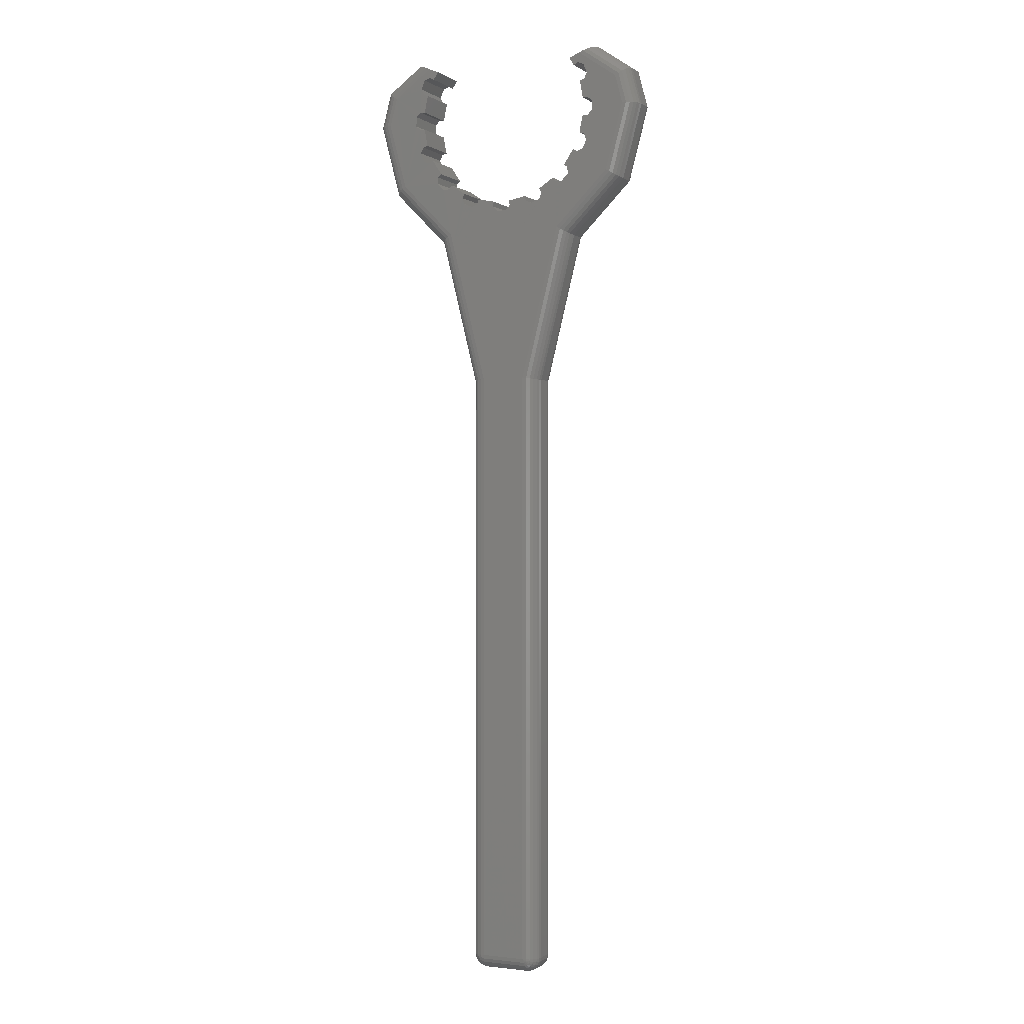
<metadata>
{"format":"stl","ext":"stl","renderer":"f3d","projection":"perspective","resolution":1024,"background":"white","views":[{"elev":-0.4,"azim":-155.0,"up":"+Y"}]}
</metadata>
<code>
# stl→obj: 462 verts, 960 faces
v -2478 258.4 118
v -2478 339.1 116
v -2478 258.4 116
v -2478 339.1 118
v -2468 339.1 116
v -2468 258.4 118
v -2468 258.4 116
v -2468 339.1 118
v -2469 364.1 114
v -2468 363.7 120
v -2468 363.7 114
v -2469 364.1 120
v -2472 362.9 120
v -2472 363.6 114
v -2472 362.9 114
v -2472 363.6 120
v -2472 364.3 114
v -2472 364.3 120
v -2467 364.3 120
v -2467 365.1 114
v -2467 364.3 114
v -2467 365.1 120
v -2469 364.7 120
v -2469 364.7 114
v -2467 365.7 114
v -2467 365.7 120
v -2465 367.1 120
v -2465 367.1 114
v -2465 366.5 120
v -2465 366.5 114
v -2464 366.5 120
v -2464 366.5 114
v -2474 362.9 114
v -2474 362.9 120
v -2474 363.6 114
v -2474 363.6 120
v -2461 370.8 120
v -2460 372 114
v -2461 370.8 114
v -2460 372 120
v -2460 377.9 120
v -2461 377.8 114
v -2460 377.9 114
v -2461 377.8 120
v -2463 368.8 120
v -2462 370.8 114
v -2463 368.8 114
v -2462 370.8 120
v -2478 363.7 120
v -2477 364 114
v -2478 363.7 114
v -2477 364 120
v -2477 364.7 114
v -2474 364.2 120
v -2474 364.2 114
v -2477 364.7 120
v -2460 375.3 114
v -2459 376 120
v -2459 376 114
v -2460 375.3 120
v -2479 365 114
v -2479 364.2 120
v -2479 364.2 114
v -2479 365 120
v -2485 377.6 120
v -2486 381 120
v -2486 377.7 120
v -2485 380.2 120
v -2485 380 120
v -2489 367.4 120
v -2490 380.2 120
v -2491 376.4 120
v -2485 383.9 120
v -2487 377.1 120
v -2485 382.2 120
v -2485 382.5 120
v -2483 383.2 120
v -2484 382.2 120
v -2487 375.7 120
v -2486 371.8 120
v -2481 360.1 120
v -2486 375.1 120
v -2485 370.6 120
v -2484 370.3 120
v -2484 370.6 120
v -2483 367.3 120
v -2482 366.3 120
v -2481 366.4 120
v -2481 358.5 120
v -2481 366.9 120
v -2473 356.4 120
v -2465 358.5 120
v -2461 380.4 120
v -2461 380.2 120
v -2460 381.2 120
v -2465 360.1 120
v -2458 367.4 120
v -2463 367.5 120
v -2462 370.5 120
v -2462 382.4 120
v -2462 384 120
v -2463 383.4 120
v -2462 382.7 120
v -2461 382.4 120
v -2456 380.2 120
v -2459 377.3 120
v -2455 376.4 120
v -2461 372.8 120
v -2461 375.4 120
v -2461 373 120
v -2463 368.4 120
v -2479 365.6 120
v -2483 368.2 120
v -2482 368.6 120
v -2485 375.2 120
v -2485 372.6 120
v -2485 372.8 120
v -2481 366.9 114
v -2481 366.4 114
v -2482 366.3 114
v -2479 365.6 114
v -2463 367.5 114
v -2463 368.4 114
v -2461 373 114
v -2461 372.8 114
v -2485 382.5 114
v -2484 382.2 114
v -2462 382.7 114
v -2461 382.4 114
v -2461 380.2 114
v -2461 380.4 114
v -2461 375.4 114
v -2459 377.3 114
v -2483 368.2 114
v -2482 368.6 114
v -2463 383.4 114
v -2462 382.4 114
v -2460 381.2 114
v -2462 370.5 114
v -2486 375.1 114
v -2487 375.7 114
v -2485 382.2 114
v -2486 381 114
v -2485 380.2 114
v -2483 367.3 114
v -2485 380 114
v -2485 377.6 114
v -2487 377.1 114
v -2486 377.7 114
v -2485 375.2 114
v -2485 372.8 114
v -2485 372.6 114
v -2483 383.2 114
v -2484 370.3 114
v -2484 370.6 114
v -2486 371.8 114
v -2485 370.6 114
v -2473 356.4 114
v -2476 339.4 114
v -2481 358.5 114
v -2476 258.4 114
v -2470 258.4 114
v -2470 339.4 114
v -2465 358.5 114
v -2483 359.1 118
v -2483 359.1 116
v -2463 359.1 118
v -2463 359.1 116
v -2476 339.4 120
v -2476 258.4 120
v -2470 258.4 120
v -2470 339.4 120
v -2470 256.4 118
v -2476 256.4 116
v -2470 256.4 116
v -2476 256.4 118
v -2459 384.9 118
v -2455 381.4 116
v -2459 384.9 116
v -2455 381.4 118
v -2490 380.2 114
v -2489 367.4 114
v -2491 376.4 114
v -2485 383.9 114
v -2462 384 114
v -2456 380.2 114
v -2458 367.4 114
v -2455 376.4 114
v -2465 360.1 114
v -2481 360.1 114
v -2490 366.4 116
v -2490 366.4 118
v -2493 376.4 116
v -2493 376.4 118
v -2492 381.4 116
v -2492 381.4 118
v -2487 384.8 118
v -2487 384.8 116
v -2456 366.4 118
v -2456 366.4 116
v -2453 376.4 116
v -2453 376.4 118
v -2478 258.4 115
v -2478 339.2 114.6
v -2478 258.4 114.6
v -2478 339.1 115
v -2477 339.3 114.1
v -2477 258.4 114.3
v -2477 339.2 114.3
v -2477 258.4 114.1
v -2478 258.4 115.5
v -2478 339.1 115.5
v -2482 359.6 114.3
v -2483 359.4 114.6
v -2483 359.1 115.5
v -2483 359.2 115
v -2465 359.8 114.1
v -2469 339.2 114.3
v -2470 339.3 114.1
v -2464 359.6 114.3
v -2469 339.2 114.6
v -2464 359.4 114.6
v -2468 339.1 115
v -2463 359.1 115.5
v -2468 339.1 115.5
v -2463 359.2 115
v -2470 258.4 114.1
v -2482 359.8 114.1
v -2469 258.4 114.3
v -2468 258.4 115.5
v -2468 258.4 115
v -2469 258.4 114.6
v -2477 258.4 119.8
v -2478 339.2 119.4
v -2478 258.4 119.4
v -2477 339.2 119.8
v -2470 257.4 119.8
v -2476 257.9 120
v -2476 257.4 119.8
v -2470 257.9 120
v -2477 258.4 120
v -2477 339.3 120
v -2470 256.7 115
v -2476 256.5 115.5
v -2476 256.7 115
v -2470 256.5 115.5
v -2478 339.1 119
v -2478 258.4 119
v -2476 257.9 114.1
v -2470 257.9 114.1
v -2478 339.1 118.5
v -2478 258.4 118.5
v -2470 257.4 114.3
v -2476 257 114.6
v -2476 257.4 114.3
v -2470 257 114.6
v -2469 339.2 119.8
v -2470 339.3 120
v -2469 258.4 119.8
v -2468 339.1 119
v -2469 258.4 119.4
v -2468 258.4 119
v -2469 339.2 119.4
v -2463 359.2 119
v -2464 359.4 119.4
v -2464 359.6 119.8
v -2463 359.1 118.5
v -2468 339.1 118.5
v -2470 256.5 118.5
v -2476 256.5 118.5
v -2470 257 119.4
v -2476 257 119.4
v -2470 256.7 119
v -2476 256.7 119
v -2468 258.4 118.5
v -2465 359.8 120
v -2468 257.4 116
v -2469 257 118
v -2469 257 116
v -2468 257.4 118
v -2483 359.2 119
v -2483 359.4 119.4
v -2482 359.8 120
v -2482 359.6 119.8
v -2477 256.5 116
v -2477 256.7 118
v -2477 256.7 116
v -2477 256.5 118
v -2478 257.4 118
v -2478 257.9 116
v -2478 257.4 116
v -2478 257.9 118
v -2468 257.9 118
v -2468 257.9 116
v -2478 257 118
v -2478 257 116
v -2483 359.1 118.5
v -2469 256.7 118
v -2470 256.5 116
v -2469 256.7 116
v -2470 256.5 118
v -2454 376.4 114.3
v -2456 366.7 114.6
v -2457 366.9 114.3
v -2454 376.4 114.6
v -2456 366.5 115
v -2453 376.4 115.5
v -2456 366.4 115.5
v -2453 376.4 115
v -2455 381 114.6
v -2455 381.2 115
v -2457 367.2 114.1
v -2455 376.4 114.1
v -2456 380.5 114.1
v -2455 380.8 114.3
v -2455 381.4 115.5
v -2460 384.4 114.3
v -2461 384.2 114.1
v -2490 366.9 114.3
v -2490 366.7 114.6
v -2489 367.2 114.1
v -2459 384.9 115.5
v -2460 384.8 115
v -2490 366.4 115.5
v -2490 366.5 115
v -2492 376.4 114.1
v -2493 376.4 115.5
v -2493 376.4 115
v -2493 376.4 114.6
v -2492 376.4 114.3
v -2460 384.6 114.6
v -2492 381.4 115.5
v -2491 381 114.6
v -2491 380.8 114.3
v -2489 367.2 120
v -2492 376.4 120
v -2490 366.9 119.8
v -2492 376.4 119.8
v -2490 366.4 118.5
v -2490 366.5 119
v -2486 384.5 114.6
v -2486 384.3 114.3
v -2492 381.2 115
v -2490 366.7 119.4
v -2493 376.4 119
v -2493 376.4 119.4
v -2491 380.5 114.1
v -2485 384.1 114.1
v -2487 384.8 115.5
v -2487 384.7 115
v -2493 376.4 118.5
v -2491 381 119.4
v -2491 380.8 119.8
v -2486 384.5 119.4
v -2486 384.3 119.8
v -2457 367.2 120
v -2457 366.9 119.8
v -2456 366.7 119.4
v -2491 380.5 120
v -2485 384.1 120
v -2456 366.4 118.5
v -2492 381.4 118.5
v -2492 381.2 119
v -2487 384.7 119
v -2487 384.8 118.5
v -2456 366.5 119
v -2460 384.6 119.4
v -2455 381.2 119
v -2460 384.8 119
v -2455 381 119.4
v -2453 376.4 119
v -2454 376.4 119.4
v -2477 257 119.4
v -2453 376.4 118.5
v -2454 376.4 119.8
v -2455 380.8 119.8
v -2455 381.4 118.5
v -2459 384.9 118.5
v -2460 384.4 119.8
v -2477 256.9 119
v -2478 257 118.5
v -2477 256.7 118.5
v -2477 257.2 119
v -2456 380.5 120
v -2461 384.2 120
v -2478 257.4 118.5
v -2477 256.7 119
v -2477 257.2 119.4
v -2477 256.5 118.5
v -2477 257.4 119.4
v -2478 257.5 119
v -2477 257.7 119.4
v -2478 258 119.4
v -2478 257.9 119
v -2478 257.9 118.5
v -2477 257.9 114.3
v -2477 257.4 114.6
v -2477 257.7 114.6
v -2477 257.7 114.3
v -2477 258.1 114.3
v -2477 258.3 114.1
v -2478 258 114.6
v -2477 258 114.1
v -2477 257.5 114.3
v -2477 256.9 115
v -2478 257 115.5
v -2477 257.2 115
v -2477 256.7 115.5
v -2477 257 114.6
v -2477 257.2 114.6
v -2477 256.5 115.5
v -2477 256.7 115
v -2478 257.4 115.5
v -2478 257.9 115.5
v -2477 258.1 114.1
v -2478 257.9 115
v -2478 257.5 115
v -2469 258.1 114.3
v -2469 257.7 114.6
v -2469 257.9 114.3
v -2469 258 114.6
v -2470 258.3 114.1
v -2470 258 114.1
v -2470 257.5 114.3
v -2469 257.7 114.3
v -2468 257.9 115
v -2470 258.1 114.1
v -2469 257.2 114.6
v -2469 257.4 114.6
v -2469 257.5 115
v -2469 257.2 115
v -2469 256.7 115.5
v -2469 256.9 115
v -2468 257.9 115.5
v -2468 257.4 115.5
v -2469 257 115.5
v -2477 258.1 119.8
v -2477 258.3 120
v -2477 257.9 119.8
v -2477 258.1 120
v -2469 258 119.4
v -2469 258.1 119.8
v -2477 257.7 119.8
v -2477 258 120
v -2470 257.5 119.8
v -2470 258.3 120
v -2477 257.5 119.8
v -2470 258 120
v -2470 258.1 120
v -2468 257.9 119
v -2469 257.9 119.8
v -2469 257.7 119.4
v -2468 257.9 118.5
v -2469 257.5 119
v -2468 257.4 118.5
v -2469 257.2 119
v -2469 257 118.5
v -2469 256.7 118.5
v -2469 256.9 119
v -2469 257.2 119.4
v -2469 257.4 119.4
v -2469 257.7 119.8
f 1 2 3
f 2 1 4
f 5 6 7
f 6 5 8
f 9 10 11
f 10 9 12
f 13 14 15
f 14 13 16
f 16 17 14
f 17 16 18
f 19 20 21
f 20 19 22
f 17 23 24
f 23 17 18
f 24 12 9
f 12 24 23
f 11 19 21
f 19 11 10
f 22 25 20
f 25 22 26
f 25 27 28
f 27 25 26
f 28 29 30
f 29 28 27
f 30 31 32
f 31 30 29
f 33 13 15
f 13 33 34
f 35 34 33
f 34 35 36
f 37 38 39
f 38 37 40
f 41 42 43
f 42 41 44
f 45 46 47
f 46 45 48
f 49 50 51
f 50 49 52
f 53 54 55
f 54 53 56
f 57 58 59
f 58 57 60
f 61 62 63
f 62 61 64
f 65 66 67
f 66 65 68
f 68 65 69
f 70 71 72
f 71 70 66
f 71 66 73
f 66 70 74
f 66 74 67
f 73 66 75
f 73 75 76
f 73 76 77
f 77 76 78
f 70 79 74
f 79 70 80
f 80 70 81
f 79 80 82
f 80 81 83
f 83 81 84
f 84 81 85
f 85 81 86
f 86 81 87
f 87 81 88
f 88 81 89
f 88 89 90
f 90 89 91
f 90 91 62
f 90 62 64
f 62 91 49
f 49 91 52
f 52 91 56
f 56 91 36
f 36 91 34
f 34 91 13
f 13 91 92
f 13 92 16
f 16 92 12
f 16 12 23
f 12 92 10
f 10 92 19
f 19 92 22
f 44 93 94
f 93 44 41
f 93 41 95
f 22 27 26
f 27 22 92
f 27 92 96
f 27 96 29
f 29 96 31
f 31 96 97
f 31 97 98
f 98 97 48
f 48 97 99
f 99 97 37
f 37 97 40
f 40 97 60
f 60 97 58
f 100 101 102
f 101 100 103
f 101 103 104
f 101 104 105
f 105 104 95
f 105 95 41
f 105 41 106
f 105 106 58
f 105 58 97
f 105 97 107
f 108 109 110
f 109 108 60
f 60 108 40
f 111 48 45
f 48 111 98
f 23 18 16
f 54 56 36
f 112 90 64
f 85 113 114
f 113 85 86
f 80 115 82
f 115 80 116
f 115 116 117
f 88 118 119
f 118 88 90
f 87 119 120
f 119 87 88
f 118 112 121
f 112 118 90
f 55 36 35
f 36 55 54
f 63 49 51
f 49 63 62
f 121 64 61
f 64 121 112
f 31 122 32
f 122 31 98
f 98 123 122
f 123 98 111
f 52 53 50
f 53 52 56
f 108 124 125
f 124 108 110
f 78 126 127
f 126 78 76
f 104 128 129
f 128 104 103
f 130 93 131
f 93 130 94
f 40 125 38
f 125 40 108
f 110 132 124
f 132 110 109
f 106 43 133
f 43 106 41
f 114 134 135
f 134 114 113
f 58 133 59
f 133 58 106
f 100 136 137
f 136 100 102
f 132 60 57
f 60 132 109
f 111 47 123
f 47 111 45
f 95 129 138
f 129 95 104
f 46 99 139
f 99 46 48
f 79 140 141
f 140 79 82
f 126 75 142
f 75 126 76
f 139 37 39
f 37 139 99
f 93 138 131
f 138 93 95
f 143 68 144
f 68 143 66
f 134 86 145
f 86 134 113
f 103 137 128
f 137 103 100
f 44 130 42
f 130 44 94
f 142 66 143
f 66 142 75
f 146 65 147
f 65 146 69
f 148 79 141
f 79 148 74
f 65 149 147
f 149 65 67
f 150 117 151
f 117 150 115
f 145 87 120
f 87 145 86
f 140 115 150
f 115 140 82
f 149 74 148
f 74 149 67
f 117 152 151
f 152 117 116
f 153 78 127
f 78 153 77
f 154 85 155
f 85 154 84
f 152 80 156
f 80 152 116
f 83 154 157
f 154 83 84
f 155 114 135
f 114 155 85
f 156 83 157
f 83 156 80
f 144 69 146
f 69 144 68
f 158 159 160
f 159 158 161
f 161 158 162
f 162 158 163
f 163 158 164
f 165 2 4
f 2 165 166
f 5 167 8
f 167 5 168
f 169 91 89
f 91 169 170
f 91 170 171
f 91 171 172
f 91 172 92
f 173 174 175
f 174 173 176
f 177 178 179
f 178 177 180
f 181 182 183
f 182 181 143
f 143 181 184
f 182 143 148
f 148 143 149
f 143 184 142
f 142 184 126
f 126 184 153
f 126 153 127
f 143 147 149
f 147 143 144
f 147 144 146
f 150 156 140
f 156 150 152
f 152 150 151
f 155 134 145
f 134 155 135
f 121 61 118
f 55 35 53
f 24 14 17
f 46 123 47
f 123 46 122
f 132 125 124
f 125 132 57
f 125 57 38
f 185 137 136
f 137 185 128
f 128 185 129
f 129 185 186
f 129 186 138
f 138 186 43
f 43 186 133
f 133 186 59
f 59 186 187
f 187 186 188
f 28 20 25
f 20 28 164
f 164 28 189
f 189 28 30
f 189 30 32
f 189 32 187
f 187 32 122
f 187 122 46
f 187 46 139
f 187 139 39
f 187 39 38
f 187 38 57
f 187 57 59
f 131 42 130
f 42 131 43
f 43 131 138
f 182 156 190
f 156 182 141
f 141 182 148
f 156 141 140
f 190 156 157
f 190 157 154
f 190 154 155
f 190 155 145
f 190 145 120
f 190 120 119
f 190 119 160
f 160 119 118
f 160 118 158
f 158 118 63
f 63 118 61
f 158 63 51
f 158 51 50
f 158 50 53
f 158 53 35
f 158 35 33
f 158 33 15
f 158 15 164
f 164 15 14
f 164 14 9
f 9 14 24
f 164 9 11
f 164 11 21
f 164 21 20
f 165 191 166
f 191 165 192
f 192 193 191
f 193 192 194
f 194 195 193
f 195 194 196
f 195 197 198
f 197 195 196
f 199 168 200
f 168 199 167
f 201 199 200
f 199 201 202
f 178 202 201
f 202 178 180
f 203 204 205
f 204 203 206
f 207 208 209
f 208 207 210
f 209 205 204
f 205 209 208
f 211 206 203
f 206 211 212
f 213 204 214
f 204 213 209
f 3 212 211
f 212 3 2
f 166 212 2
f 212 166 215
f 216 204 206
f 204 216 214
f 217 218 219
f 218 217 220
f 220 221 218
f 221 220 222
f 223 224 225
f 224 223 226
f 225 168 5
f 168 225 224
f 159 210 207
f 210 159 161
f 221 226 223
f 226 221 222
f 163 227 162
f 227 163 219
f 228 209 213
f 209 228 207
f 219 229 227
f 229 219 218
f 225 7 230
f 7 225 5
f 215 206 212
f 206 215 216
f 190 207 228
f 207 190 160
f 207 160 159
f 164 219 163
f 219 164 217
f 217 164 189
f 223 230 231
f 230 223 225
f 218 232 229
f 232 218 221
f 233 234 235
f 234 233 236
f 237 238 239
f 238 237 240
f 241 169 242
f 169 241 170
f 221 231 232
f 231 221 223
f 243 244 245
f 244 243 246
f 235 247 248
f 247 235 234
f 162 249 161
f 249 162 250
f 248 251 252
f 251 248 247
f 252 4 1
f 4 252 251
f 241 236 233
f 236 241 242
f 253 254 255
f 254 253 256
f 256 245 254
f 245 256 243
f 250 255 249
f 255 250 253
f 246 174 244
f 174 246 175
f 171 257 258
f 257 171 259
f 260 261 262
f 261 260 263
f 264 263 260
f 263 264 265
f 263 266 257
f 266 263 265
f 267 260 268
f 260 267 264
f 269 176 173
f 176 269 270
f 271 239 272
f 239 271 237
f 273 272 274
f 272 273 271
f 268 262 275
f 262 268 260
f 258 92 172
f 92 258 276
f 92 276 96
f 259 263 257
f 263 259 261
f 8 275 6
f 275 8 268
f 257 276 258
f 276 257 266
f 269 274 270
f 274 269 273
f 240 170 238
f 170 240 171
f 167 268 8
f 268 167 267
f 171 172 171
f 172 171 258
f 277 278 279
f 278 277 280
f 234 281 247
f 281 234 282
f 236 283 284
f 283 236 242
f 285 286 287
f 286 285 288
f 289 290 291
f 290 289 292
f 7 293 294
f 293 7 6
f 295 291 296
f 291 295 289
f 174 288 285
f 288 174 176
f 242 81 283
f 81 242 89
f 89 242 169
f 247 297 251
f 297 247 281
f 234 284 282
f 284 234 236
f 298 299 300
f 299 298 301
f 287 295 296
f 295 287 286
f 294 280 277
f 280 294 293
f 278 300 279
f 300 278 298
f 301 175 299
f 175 301 173
f 251 165 4
f 165 251 297
f 302 303 304
f 303 302 305
f 306 307 308
f 307 306 309
f 310 309 305
f 309 310 311
f 200 224 308
f 224 200 168
f 303 226 222
f 226 303 306
f 292 3 290
f 3 292 1
f 188 312 187
f 312 188 313
f 314 188 186
f 188 314 313
f 315 313 314
f 313 315 302
f 303 309 306
f 309 303 305
f 308 201 200
f 201 308 307
f 310 302 315
f 302 310 305
f 311 307 309
f 307 311 316
f 308 226 306
f 226 308 224
f 187 217 189
f 217 187 312
f 312 220 217
f 220 312 304
f 304 222 220
f 222 304 303
f 313 304 312
f 304 313 302
f 316 201 307
f 201 316 178
f 317 314 318
f 314 317 315
f 319 214 320
f 214 319 213
f 182 228 321
f 228 182 190
f 322 311 323
f 311 322 316
f 324 216 215
f 216 324 325
f 191 215 166
f 215 191 324
f 183 321 326
f 321 183 182
f 318 186 185
f 186 318 314
f 193 324 191
f 324 193 327
f 328 320 325
f 320 328 329
f 320 216 325
f 216 320 214
f 179 316 322
f 316 179 178
f 326 319 330
f 319 326 321
f 331 315 317
f 315 331 310
f 323 310 331
f 310 323 311
f 327 325 324
f 325 327 328
f 330 320 329
f 320 330 319
f 193 332 327
f 332 193 195
f 321 213 319
f 213 321 228
f 333 330 329
f 330 333 334
f 283 70 335
f 70 283 81
f 335 72 336
f 72 335 70
f 337 336 338
f 336 337 335
f 281 339 297
f 339 281 340
f 341 334 333
f 334 341 342
f 327 343 328
f 343 327 332
f 328 333 329
f 333 328 343
f 344 345 340
f 345 344 346
f 282 337 344
f 337 282 284
f 342 347 334
f 347 342 348
f 343 349 350
f 349 343 332
f 334 326 330
f 326 334 347
f 284 335 337
f 335 284 283
f 333 350 341
f 350 333 343
f 339 194 192
f 194 339 351
f 347 183 326
f 183 347 181
f 332 198 349
f 198 332 195
f 281 344 340
f 344 281 282
f 297 192 165
f 192 297 339
f 348 181 347
f 181 348 184
f 340 351 339
f 351 340 345
f 338 352 346
f 352 338 353
f 353 354 352
f 354 353 355
f 276 97 96
f 97 276 356
f 265 357 266
f 357 265 358
f 266 356 276
f 356 266 357
f 359 355 353
f 355 359 360
f 199 267 167
f 267 199 361
f 356 107 97
f 107 356 107
f 345 362 351
f 362 345 363
f 71 360 359
f 360 71 73
f 346 363 345
f 363 346 352
f 363 354 364
f 354 363 352
f 362 364 365
f 364 362 363
f 264 358 265
f 358 264 366
f 361 264 267
f 264 361 366
f 351 196 194
f 196 351 362
f 72 359 336
f 359 72 71
f 336 353 338
f 353 336 359
f 344 338 346
f 338 344 337
f 196 365 197
f 365 196 362
f 367 368 369
f 368 367 370
f 371 358 366
f 358 371 372
f 272 239 373
f 239 272 239
f 202 361 199
f 361 202 374
f 375 370 376
f 370 375 372
f 369 377 378
f 377 369 368
f 180 374 202
f 374 180 377
f 358 375 357
f 375 358 372
f 357 107 356
f 107 357 375
f 376 367 379
f 367 376 370
f 374 366 361
f 366 374 371
f 380 381 382
f 381 380 383
f 378 180 177
f 180 378 377
f 377 371 374
f 371 377 368
f 107 376 384
f 376 107 375
f 368 372 371
f 372 368 370
f 384 379 385
f 379 384 376
f 107 384 105
f 384 107 107
f 105 385 101
f 385 105 384
f 381 289 295
f 289 381 386
f 373 380 387
f 380 373 388
f 274 389 270
f 389 274 387
f 270 288 176
f 288 270 389
f 387 382 389
f 382 387 380
f 390 391 383
f 391 390 392
f 393 248 394
f 248 393 235
f 382 295 286
f 295 382 381
f 391 395 386
f 395 391 394
f 395 1 292
f 1 395 252
f 272 387 274
f 387 272 373
f 394 252 395
f 252 394 248
f 239 238 239
f 238 239 238
f 396 397 398
f 397 396 399
f 388 383 380
f 383 388 390
f 389 286 288
f 286 389 382
f 392 394 391
f 394 392 393
f 383 386 381
f 386 383 391
f 210 400 208
f 400 210 401
f 208 402 205
f 402 208 400
f 161 249 249
f 386 292 289
f 292 386 395
f 403 404 399
f 404 403 249
f 405 406 407
f 406 405 408
f 161 401 210
f 404 409 410
f 409 404 255
f 245 411 412
f 411 245 244
f 249 249 161
f 249 255 255
f 255 249 249
f 290 413 291
f 413 290 414
f 409 405 410
f 405 409 412
f 161 403 415
f 244 285 411
f 285 244 174
f 203 402 416
f 402 203 205
f 399 410 397
f 410 399 404
f 291 406 296
f 406 291 413
f 249 255 404
f 255 249 249
f 414 417 413
f 417 414 416
f 161 249 403
f 401 396 400
f 396 401 415
f 400 398 402
f 398 400 396
f 415 399 396
f 399 415 403
f 161 415 401
f 3 414 290
f 414 3 211
f 411 287 408
f 287 411 285
f 418 419 420
f 419 418 421
f 227 418 422
f 418 227 229
f 423 424 250
f 424 423 425
f 253 256 253
f 256 253 256
f 250 253 250
f 253 250 424
f 421 231 426
f 231 421 232
f 423 250 162
f 250 253 250
f 253 250 253
f 422 427 162
f 424 256 253
f 256 424 428
f 255 254 409
f 254 255 255
f 211 416 414
f 416 211 203
f 408 296 406
f 296 408 287
f 417 397 407
f 397 417 398
f 422 420 427
f 420 422 418
f 229 421 418
f 421 229 232
f 227 422 162
f 254 412 409
f 412 254 245
f 410 407 397
f 407 410 405
f 427 425 423
f 425 427 420
f 427 423 162
f 416 398 417
f 398 416 402
f 412 408 405
f 408 412 411
f 420 429 425
f 429 420 419
f 413 407 406
f 407 413 417
f 429 430 431
f 430 429 419
f 432 243 433
f 243 432 246
f 434 7 294
f 7 434 230
f 300 246 432
f 246 300 299
f 430 434 435
f 434 430 426
f 436 277 279
f 277 436 435
f 431 428 429
f 428 431 433
f 393 233 235
f 233 393 437
f 437 241 233
f 241 437 438
f 279 432 436
f 432 279 300
f 250 250 162
f 426 230 434
f 230 426 231
f 436 433 431
f 433 436 432
f 419 426 430
f 426 419 421
f 250 250 162
f 439 438 437
f 438 439 440
f 170 438 440
f 425 428 424
f 428 425 429
f 435 294 277
f 294 435 434
f 246 243 243
f 243 246 246
f 433 256 428
f 256 433 243
f 243 256 256
f 256 243 243
f 299 246 246
f 246 299 175
f 431 435 436
f 435 431 430
f 170 241 438
f 441 259 442
f 259 441 261
f 390 439 392
f 439 390 443
f 170 444 238
f 237 240 240
f 240 237 445
f 237 240 237
f 240 237 240
f 442 171 446
f 171 442 259
f 443 440 439
f 440 443 444
f 240 171 240
f 271 237 271
f 237 271 237
f 392 437 393
f 437 392 439
f 388 443 390
f 443 388 447
f 448 171 240
f 449 171 448
f 170 238 238
f 262 441 450
f 441 262 261
f 451 446 449
f 446 451 442
f 170 238 238
f 239 238 447
f 238 239 238
f 447 444 443
f 444 447 238
f 452 442 451
f 442 452 441
f 170 440 444
f 171 171 446
f 373 447 388
f 447 373 239
f 275 450 453
f 450 275 262
f 453 454 455
f 454 453 450
f 455 456 457
f 456 455 454
f 298 269 301
f 269 298 458
f 269 273 269
f 273 269 273
f 280 457 278
f 457 280 455
f 457 459 458
f 459 457 456
f 459 271 273
f 271 459 460
f 461 451 462
f 451 461 452
f 458 273 269
f 273 458 459
f 6 453 293
f 453 6 275
f 460 462 445
f 462 460 461
f 456 460 459
f 460 456 461
f 271 445 237
f 445 271 460
f 450 452 454
f 452 450 441
f 446 171 449
f 293 455 280
f 455 293 453
f 301 269 173
f 269 301 269
f 273 271 273
f 271 273 271
f 454 461 456
f 461 454 452
f 445 448 240
f 448 445 462
f 462 449 448
f 449 462 451
f 278 458 298
f 458 278 457
f 240 171 240
f 102 185 136
f 185 102 318
f 318 102 317
f 317 102 331
f 331 102 323
f 323 102 322
f 322 102 179
f 179 102 177
f 177 102 378
f 378 102 369
f 369 102 367
f 367 102 379
f 379 102 385
f 385 102 101
f 184 77 153
f 77 184 348
f 77 348 342
f 77 342 341
f 77 341 350
f 77 350 349
f 77 349 198
f 77 198 197
f 77 197 365
f 77 365 364
f 77 364 354
f 77 354 355
f 77 355 360
f 77 360 73

</code>
